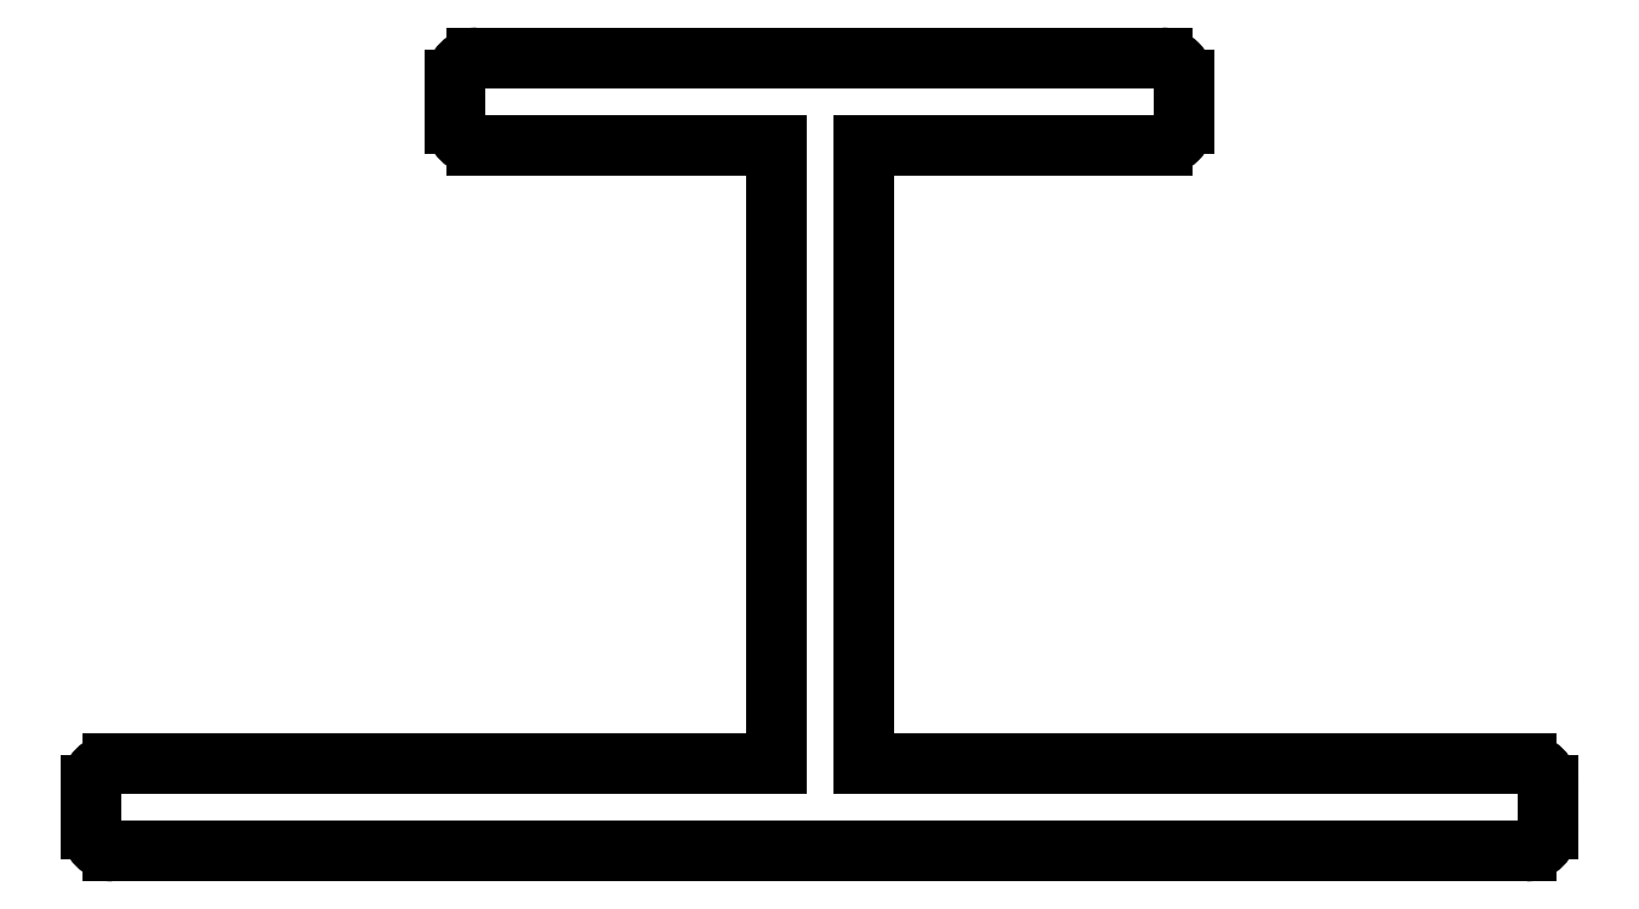
<metadata>
{"format":"dxf","ext":"dxf","renderer":"ezdxf+matplotlib","layout":"modelspace","background":"white","min_lineweight":24,"dpi":150}
</metadata>
<code>
0
SECTION
2
ENTITIES
0
LINE
8
0
10
940.4
20
427.7
30
0
11
931
21
427.7
31
0
0
ARC
8
0
10
931
20
427.4
30
0
40
0.3
50
90
51
180
0
ARC
8
0
10
940.4
20
427.4
30
0
40
0.3
50
0
51
90
0
LINE
8
0
10
930.7
20
427.4
30
0
11
930.7
21
426.8
31
0
0
LINE
8
0
10
940.7
20
426.8
30
0
11
940.7
21
427.4
31
0
0
ARC
8
0
10
931
20
426.8
30
0
40
0.3
50
180
51
270
0
ARC
8
0
10
940.4
20
426.8
30
0
40
0.3
50
270
51
0
0
LINE
8
0
10
931
20
426.5
30
0
11
935.1
21
426.5
31
0
0
LINE
8
0
10
936.3
20
426.5
30
0
11
940.4
21
426.5
31
0
0
LINE
8
0
10
935.1
20
426.5
30
0
11
935.1
21
418
31
0
0
LINE
8
0
10
936.3
20
418
30
0
11
936.3
21
426.5
31
0
0
LINE
8
0
10
935.1
20
418
30
0
11
926
21
418
31
0
0
LINE
8
0
10
945.4
20
418
30
0
11
936.3
21
418
31
0
0
ARC
8
0
10
926
20
417.7
30
0
40
0.3
50
90
51
180
0
ARC
8
0
10
945.4
20
417.7
30
0
40
0.3
50
0
51
90
0
LINE
8
0
10
925.7
20
417.7
30
0
11
925.7
21
417.1
31
0
0
LINE
8
0
10
945.7
20
417.1
30
0
11
945.7
21
417.7
31
0
0
ARC
8
0
10
926
20
417.1
30
0
40
0.3
50
180
51
270
0
ARC
8
0
10
945.4
20
417.1
30
0
40
0.3
50
270
51
360
0
LINE
8
0
10
926
20
416.8
30
0
11
945.4
21
416.8
31
0
0
ENDSEC
0
EOF

</code>
